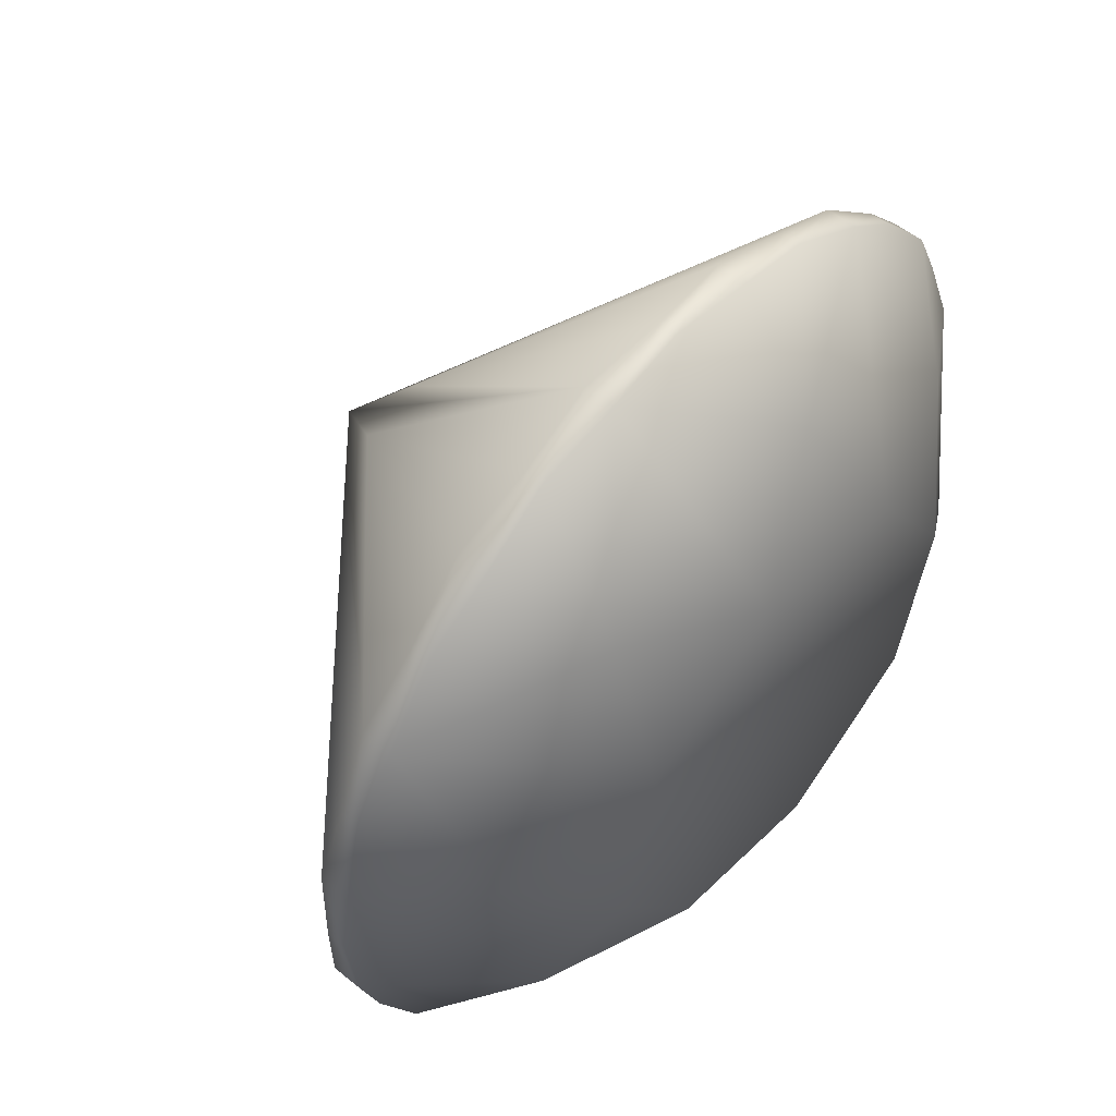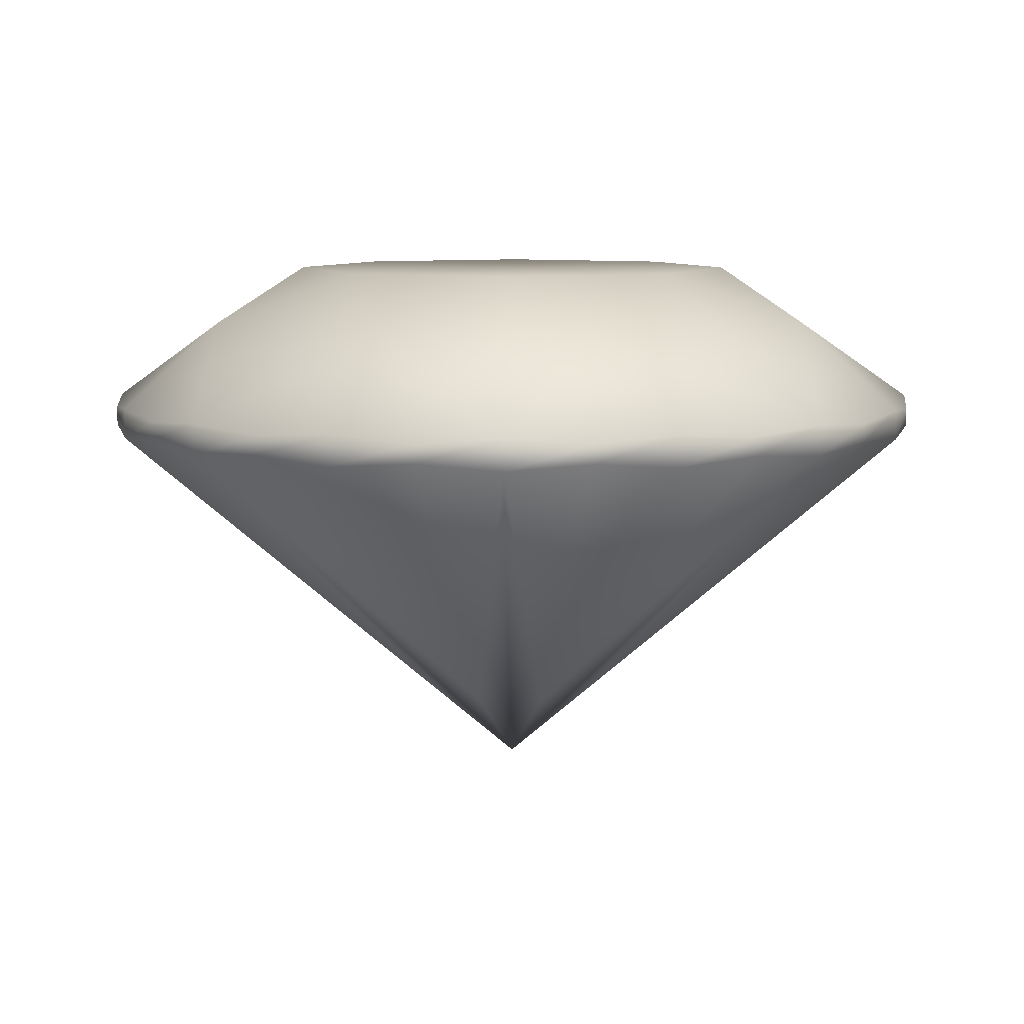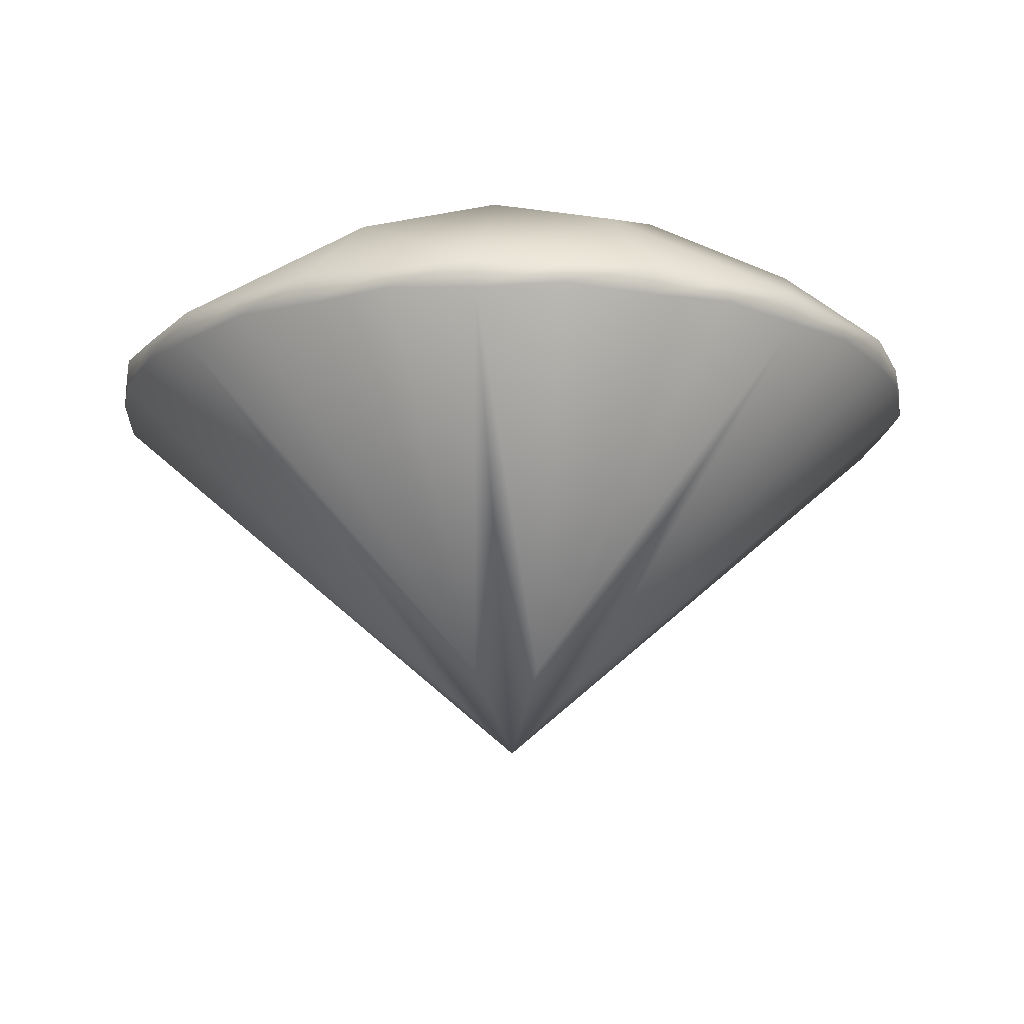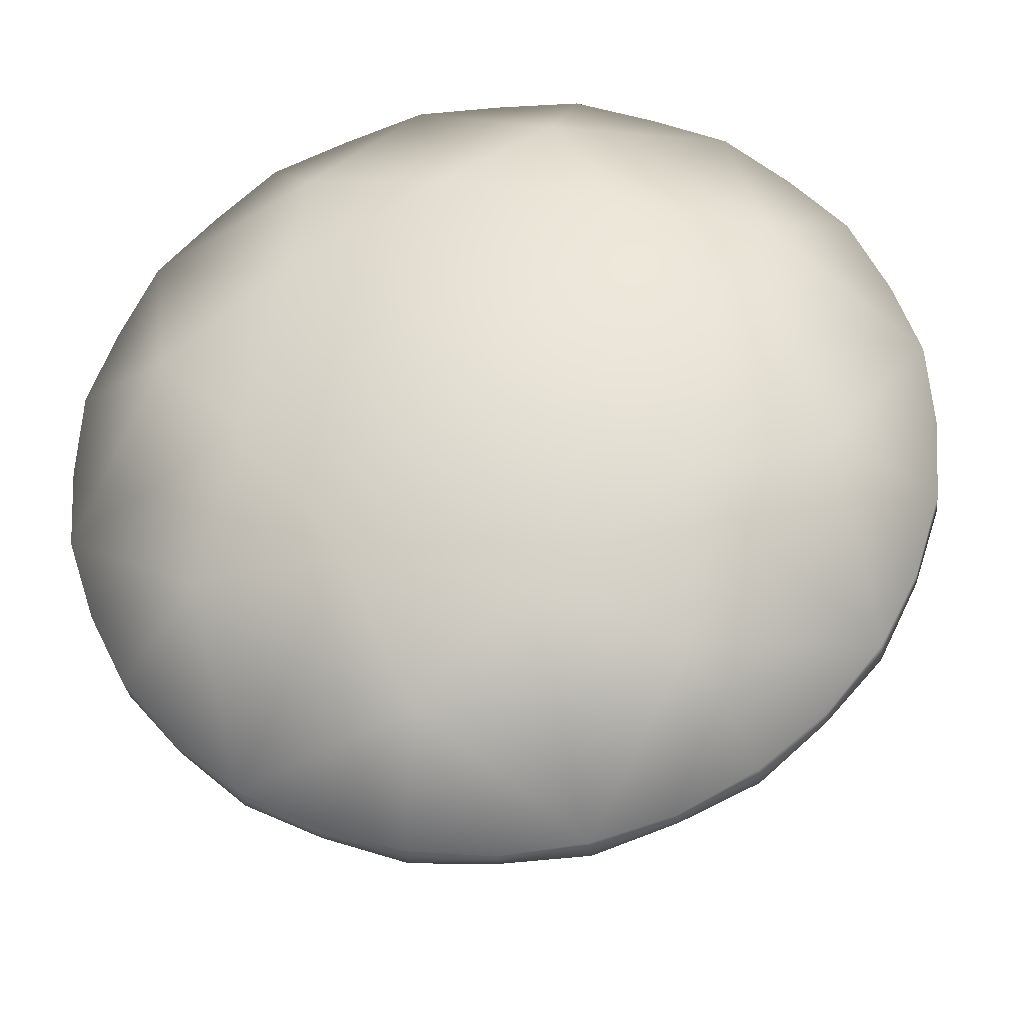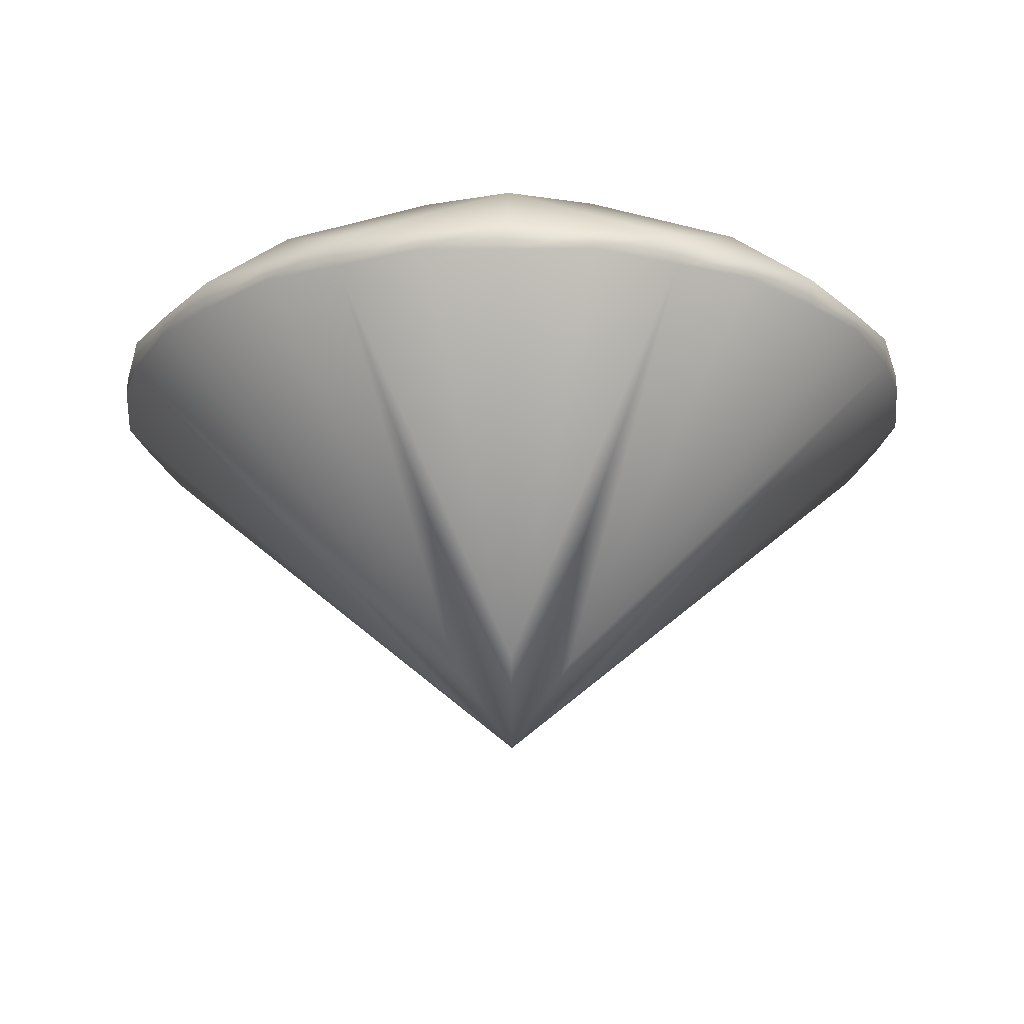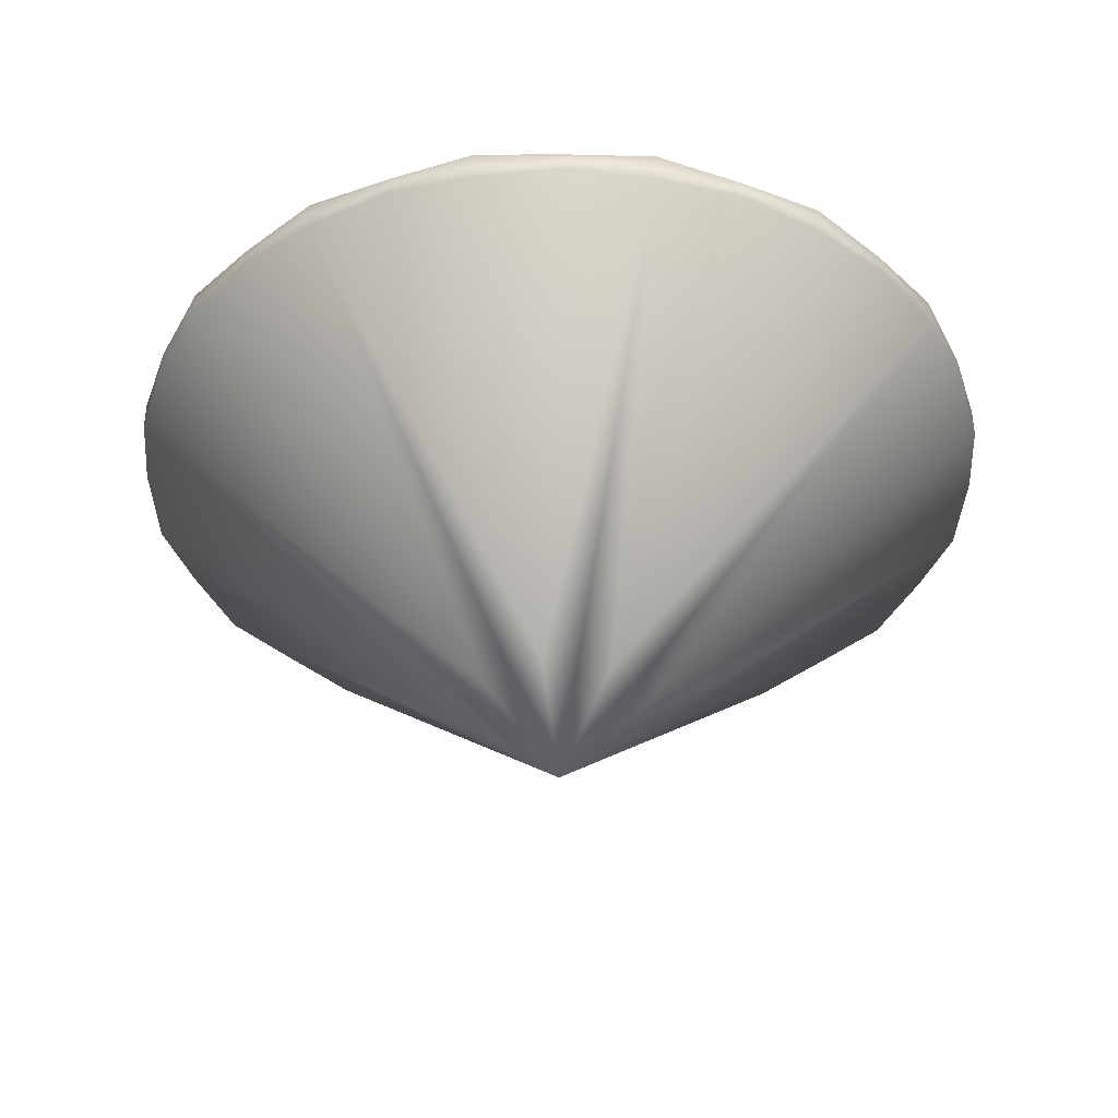
<metadata>
{"format":"obj","ext":"obj","renderer":"f3d","projection":"perspective","resolution":1024,"background":"white","views":[{"elev":55.1,"azim":130.6,"up":"+Z"},{"elev":8.4,"azim":102.3,"up":"+Y"},{"elev":-15.6,"azim":15.9,"up":"+Y"},{"elev":-29.8,"azim":-173.7,"up":"+Z"},{"elev":-21.3,"azim":34.4,"up":"+Y"},{"elev":-40.0,"azim":44.2,"up":"+Y"}]}
</metadata>
<code>
v  -0.9455 1.567 -1.415
v  -1.199 1.544 -1.199
v  -1.415 1.567 -0.9455
v  -0.7233 1.911 -1.083
v  -0 -0.0184 -0
v  -0.1891 0.2748 -0.283
v  -0.332 1.448 -1.669
v  0.0664 0.2748 -0.3338
v  -0.9455 1.448 -1.415
v  -0.6487 1.471 -1.566
v  -0.332 1.567 -1.669
v  -0.6487 1.544 -1.566
v  -0.176 2.118 -0.8846
v  0.254 1.911 -1.277
v  -0.7499 2.118 -0.5011
v  -1.415 1.448 -0.9455
v  -1.199 1.471 -1.199
v  0.332 1.567 -1.669
v  -0 1.544 -1.695
v  0.9455 1.448 -1.415
v  0.283 0.2748 -0.1891
v  0.332 1.448 -1.669
v  0.6487 1.471 -1.566
v  0.9455 1.567 -1.415
v  0.6487 1.544 -1.566
v  0.5011 2.118 -0.7499
v  1.083 1.911 -0.7233
v  -0 1.471 -1.695
v  0.8846 2.118 -0.176
v  -0.8846 2.118 0.176
v  -0.5011 2.118 0.7499
v  0.176 2.118 0.8846
v  0.7499 2.118 0.5011
v  1.415 1.567 -0.9455
v  1.199 1.544 -1.199
v  1.669 1.448 -0.332
v  0.3338 0.2748 0.0664
v  1.415 1.448 -0.9455
v  1.566 1.471 -0.6487
v  1.669 1.567 -0.332
v  1.566 1.544 -0.6487
v  1.277 1.911 0.254
v  1.199 1.471 -1.199
v  -1.669 1.567 -0.332
v  -1.695 1.544 -0
v  -1.669 1.567 0.332
v  -1.277 1.911 -0.254
v  -0.3338 0.2748 -0.0664
v  -1.669 1.448 -0.332
v  -1.566 1.471 -0.6487
v  -1.566 1.544 -0.6487
v  -1.669 1.448 0.332
v  -1.695 1.471 -0
v  -1.415 1.567 0.9454
v  -1.199 1.544 1.199
v  -0.9455 1.567 1.415
v  -1.083 1.911 0.7233
v  -0.283 0.2748 0.1891
v  -1.415 1.448 0.9455
v  -1.566 1.471 0.6487
v  -1.566 1.544 0.6487
v  -0.9455 1.448 1.415
v  -1.199 1.471 1.199
v  0.9455 1.567 1.415
v  1.199 1.544 1.199
v  1.415 1.567 0.9455
v  0.7233 1.911 1.083
v  0.1891 0.2748 0.283
v  0.332 1.448 1.669
v  -0.0664 0.2748 0.3338
v  0.9455 1.448 1.415
v  0.6487 1.471 1.566
v  0.332 1.567 1.669
v  0.6487 1.544 1.566
v  -0.254 1.911 1.277
v  1.415 1.448 0.9455
v  1.199 1.471 1.199
v  -0.332 1.567 1.669
v  -0 1.544 1.695
v  -0.332 1.448 1.669
v  -0.6487 1.471 1.566
v  -0.6487 1.544 1.566
v  -0 1.471 1.695
v  1.669 1.567 0.332
v  1.695 1.544 -0
v  1.669 1.448 0.332
v  1.566 1.471 0.6487
v  1.566 1.544 0.6487
v  1.695 1.471 -0
o Diamond_Tcut
g Diamond_Tcut
f 1 2 3 4
f 5 6 7 8
f 6 9 10 7
f 4 11 12 1
f 13 14 11 4
f 15 13 4
f 6 16 17 9
f 18 19 11 14
f 5 8 20 21
f 8 22 23 20
f 14 24 25 18
f 26 27 24 14
f 13 26 14
f 8 7 28 22
f 29 26 13 15 30 31 32 33
f 34 35 24 27
f 5 21 36 37
f 21 38 39 36
f 27 40 41 34
f 29 42 40 27
f 26 29 27
f 21 20 43 38
f 44 45 46 47
f 5 48 16 6
f 48 49 50 16
f 47 3 51 44
f 15 4 3 47
f 30 15 47
f 48 52 53 49
f 54 55 56 57
f 5 58 52 48
f 58 59 60 52
f 57 46 61 54
f 30 47 46 57
f 31 30 57
f 58 62 63 59
f 64 65 66 67
f 5 68 69 70
f 68 71 72 69
f 67 73 74 64
f 32 75 73 67
f 33 32 67
f 68 76 77 71
f 78 79 73 75
f 5 70 62 58
f 70 80 81 62
f 75 56 82 78
f 31 57 56 75
f 32 31 75
f 70 69 83 80
f 84 85 40 42
f 5 37 76 68
f 37 86 87 76
f 42 66 88 84
f 33 67 66 42
f 29 33 42
f 37 36 89 86
f 24 35 43 20
f 34 41 39 38
f 40 85 89 36
f 84 88 87 86
f 66 65 77 76
f 64 74 72 71
f 73 79 83 69
f 78 82 81 80
f 56 55 63 62
f 54 61 60 59
f 46 45 53 52
f 44 51 50 49
f 3 2 17 16
f 1 12 10 9
f 11 19 28 7
f 18 25 23 22
f 35 34 38 43
f 41 40 36 39
f 85 84 86 89
f 88 66 76 87
f 65 64 71 77
f 74 73 69 72
f 79 78 80 83
f 82 56 62 81
f 55 54 59 63
f 61 46 52 60
f 45 44 49 53
f 51 3 16 50
f 2 1 9 17
f 12 11 7 10
f 19 18 22 28
f 25 24 20 23

</code>
